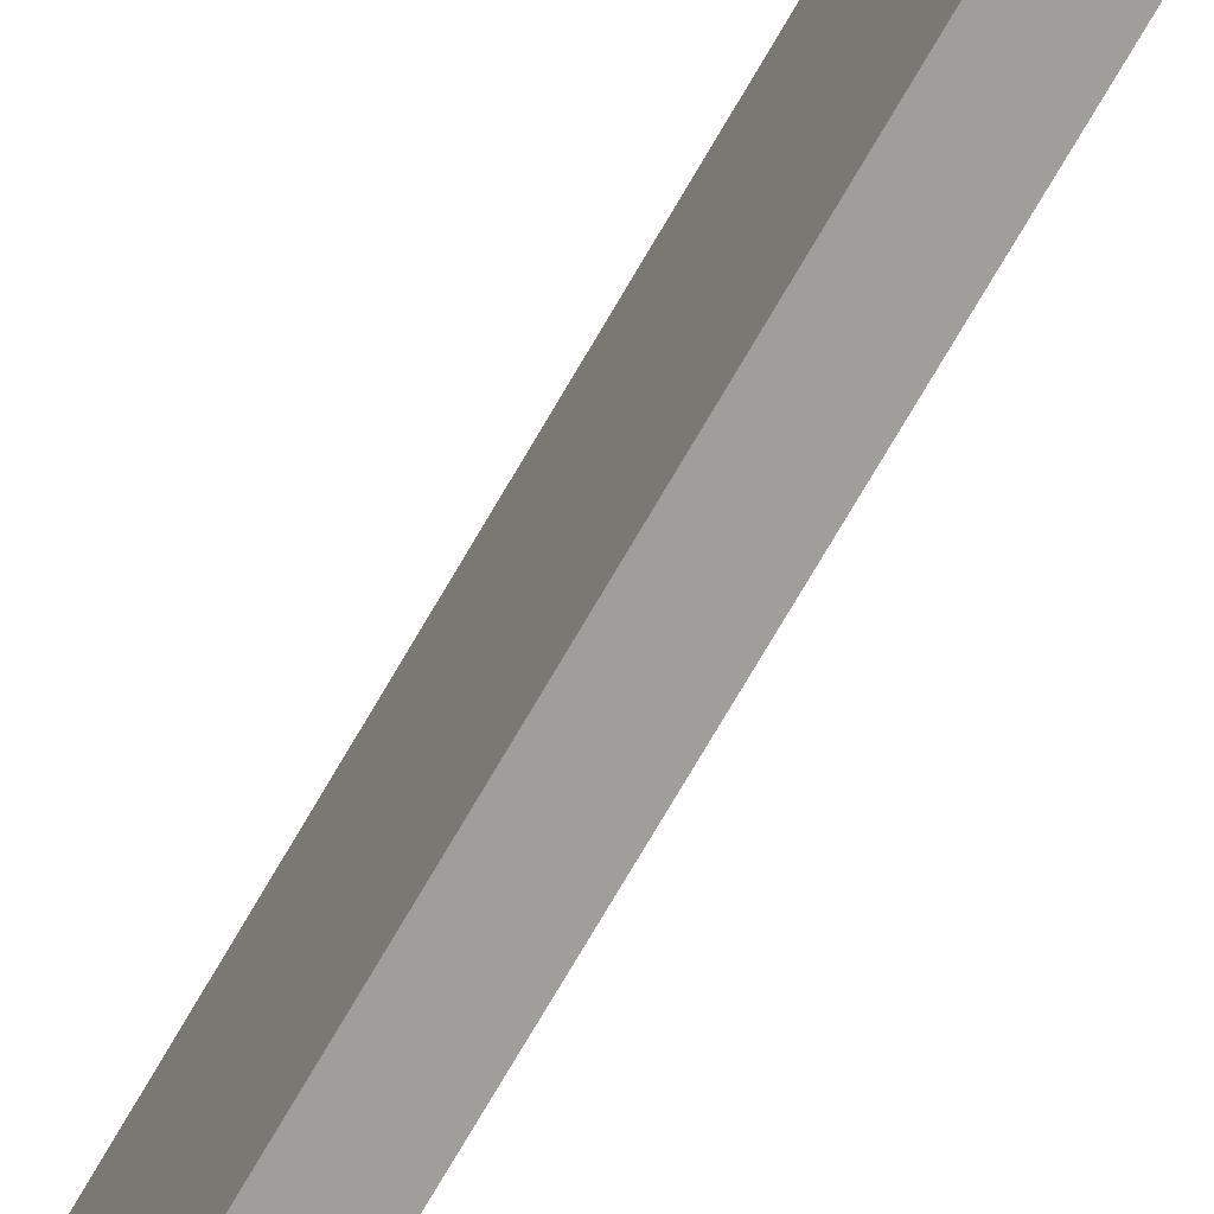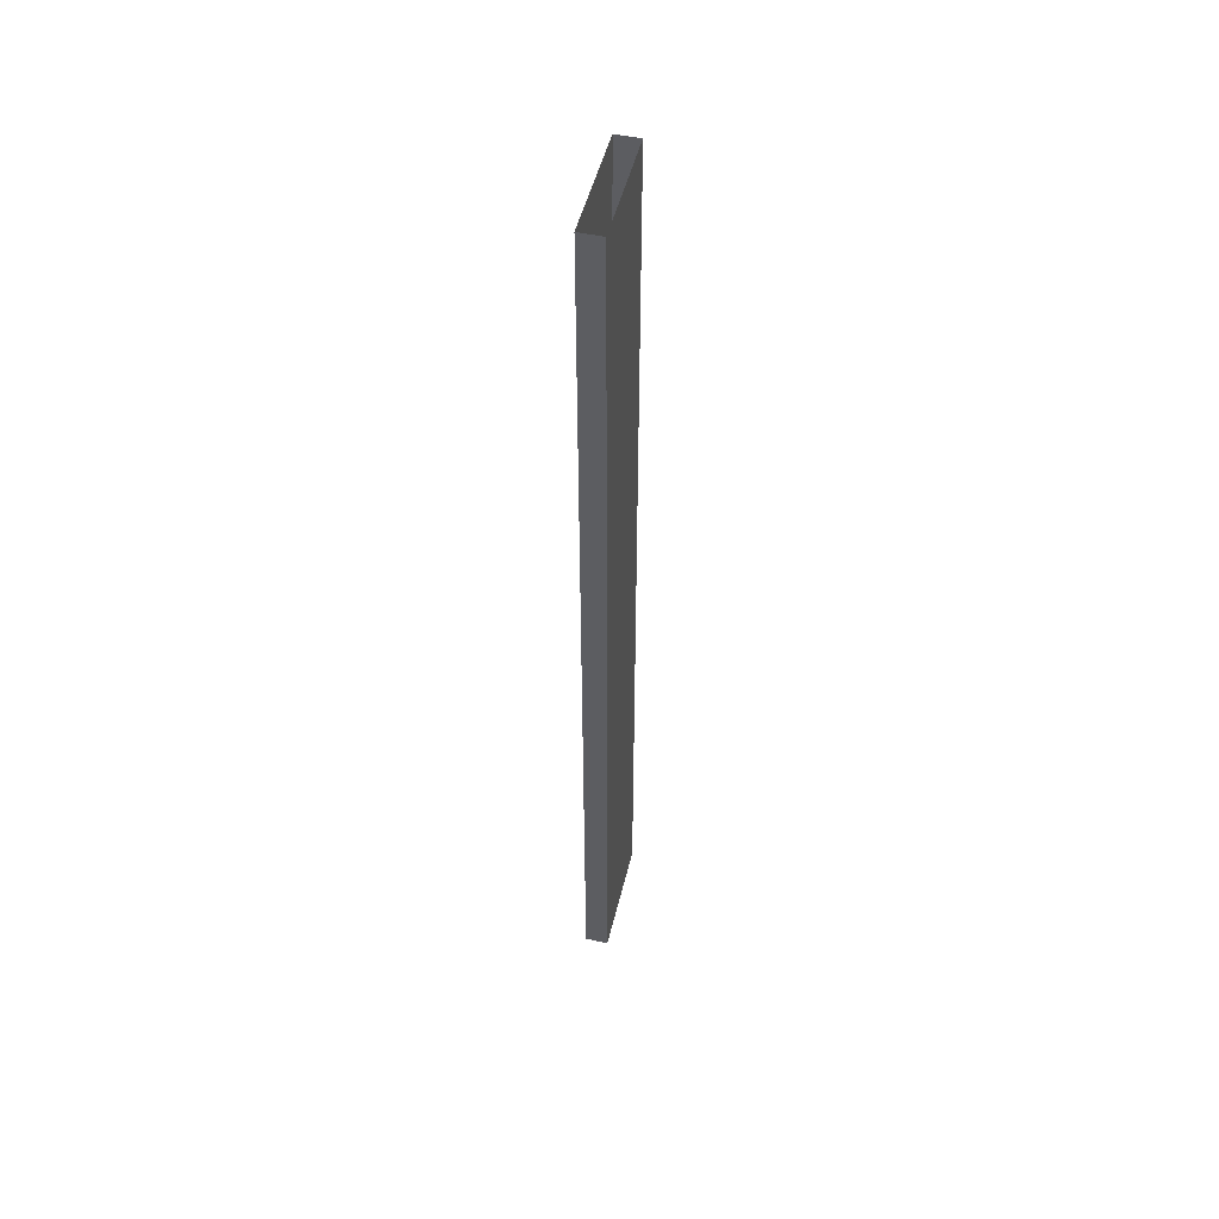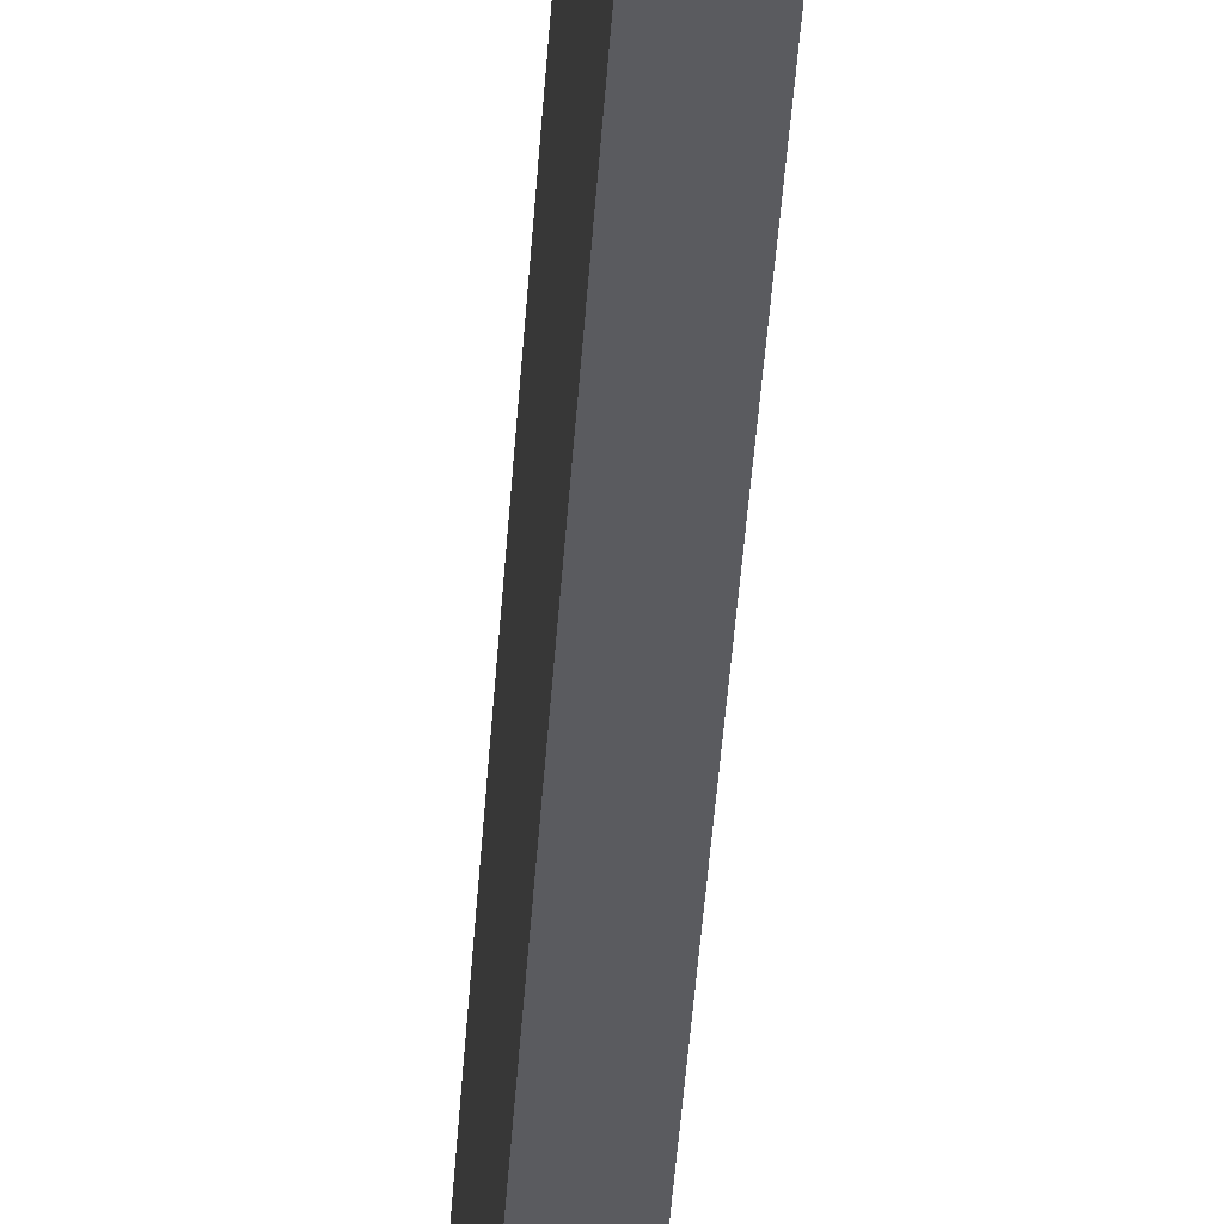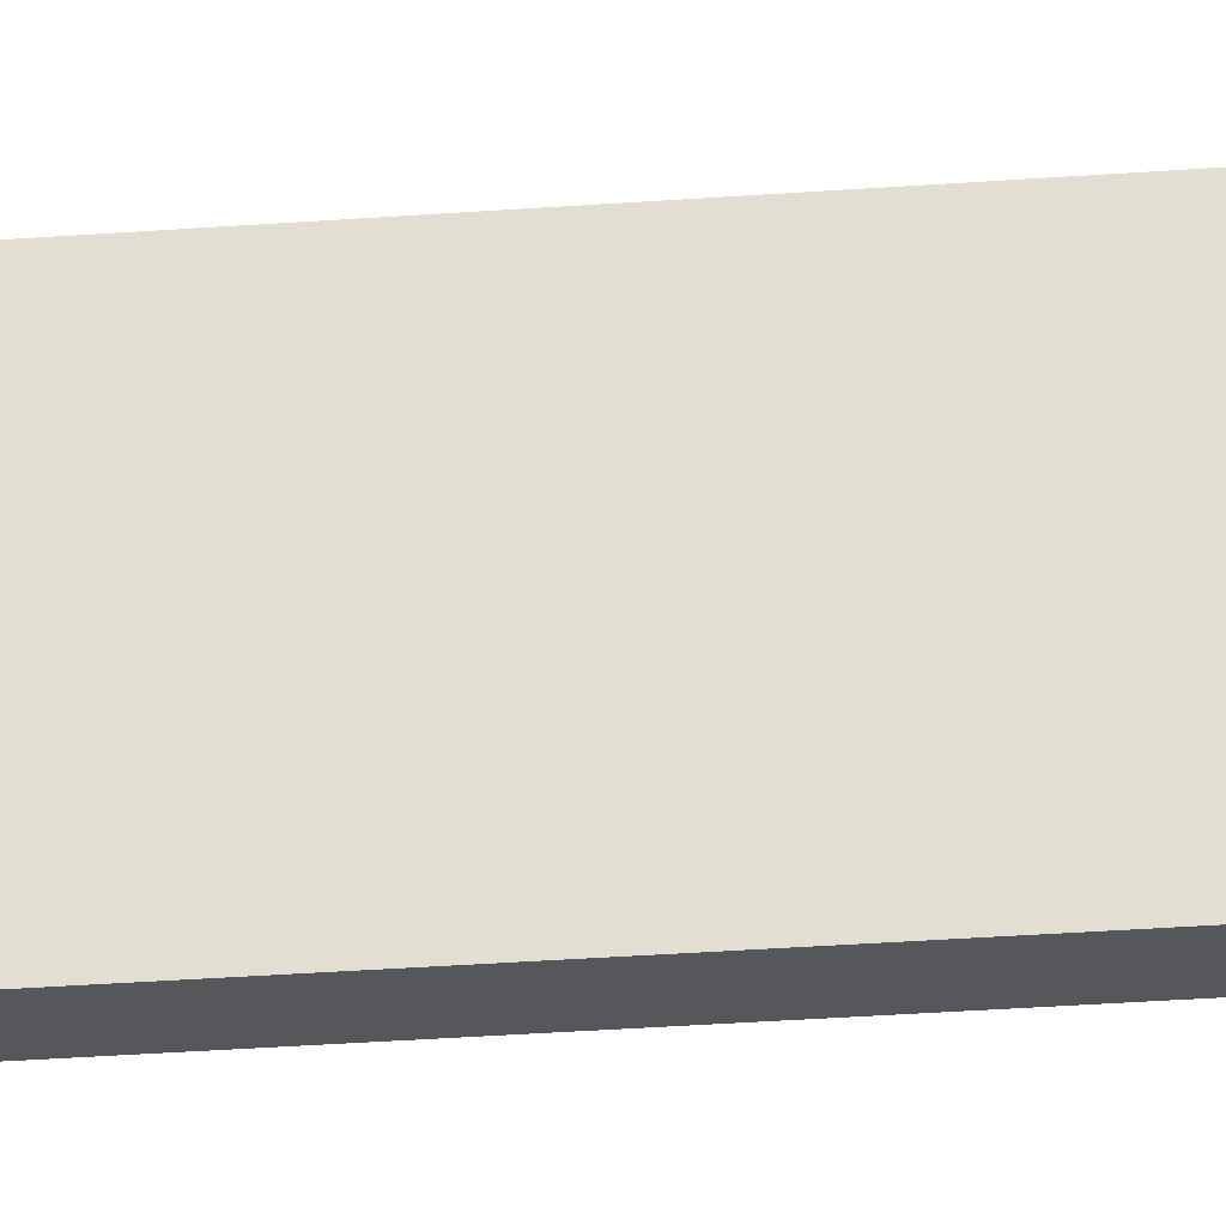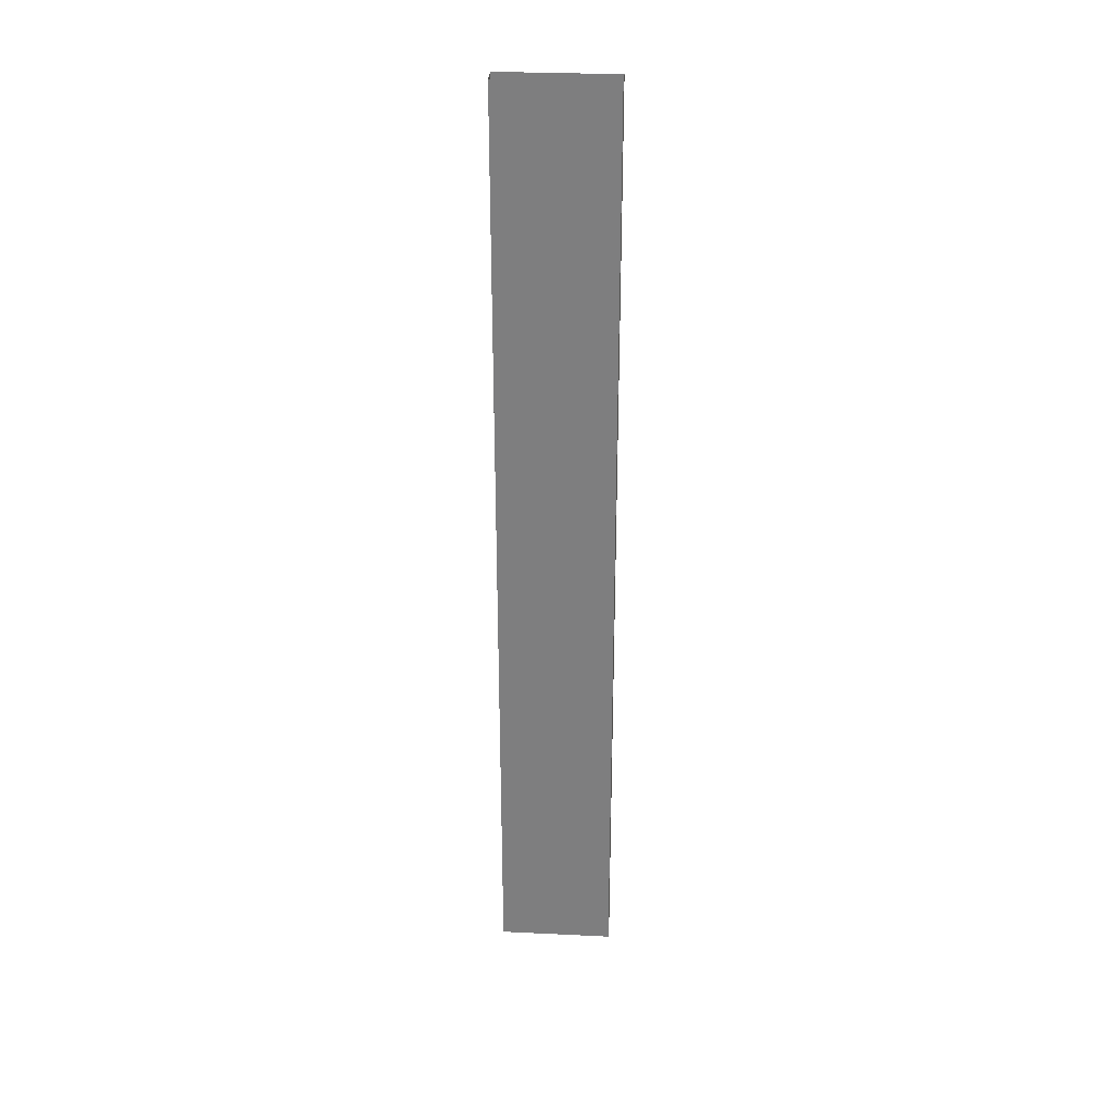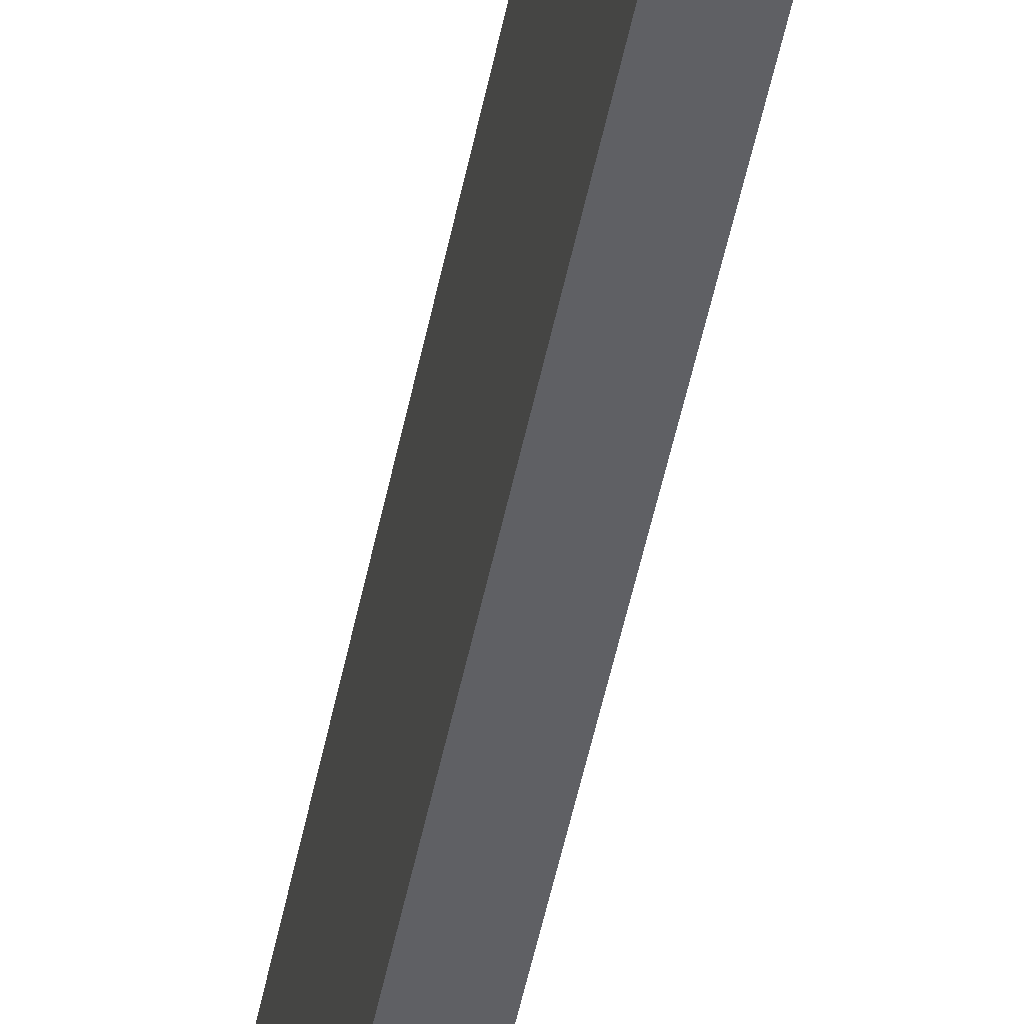
<metadata>
{"format":"obj","ext":"obj","renderer":"f3d","projection":"perspective","resolution":1024,"background":"white","views":[{"elev":-70.8,"azim":150.2,"up":"+Y"},{"elev":49.7,"azim":-166.5,"up":"+Z"},{"elev":-33.2,"azim":177.0,"up":"+Y"},{"elev":-26.6,"azim":-82.9,"up":"+Y"},{"elev":30.0,"azim":94.0,"up":"+Z"},{"elev":-44.6,"azim":169.7,"up":"+Y"}]}
</metadata>
<code>
o db1l_3_3/db1l_3/mesh25/mesh25-geometry#mesh25-geometry
v -0.5171 0.2847 -0.5023
v -0.5171 0.1621 0.5029
v -0.5171 0.2847 0.5029
v -0.5171 0.1621 -0.5023
v -0.4925 0.2847 0.5029
v -0.4925 0.1621 -0.5023
v -0.4925 0.2847 -0.5023
v -0.4925 0.1621 0.5029
f 1 2 3
f 2 1 4
f 3 2 1
f 4 1 2
f 5 1 3
f 3 1 5
f 6 2 4
f 4 2 6
f 1 5 7
f 7 5 1
f 2 6 8
f 8 6 2
f 5 6 7
f 7 6 5
f 6 5 8
f 8 5 6

</code>
